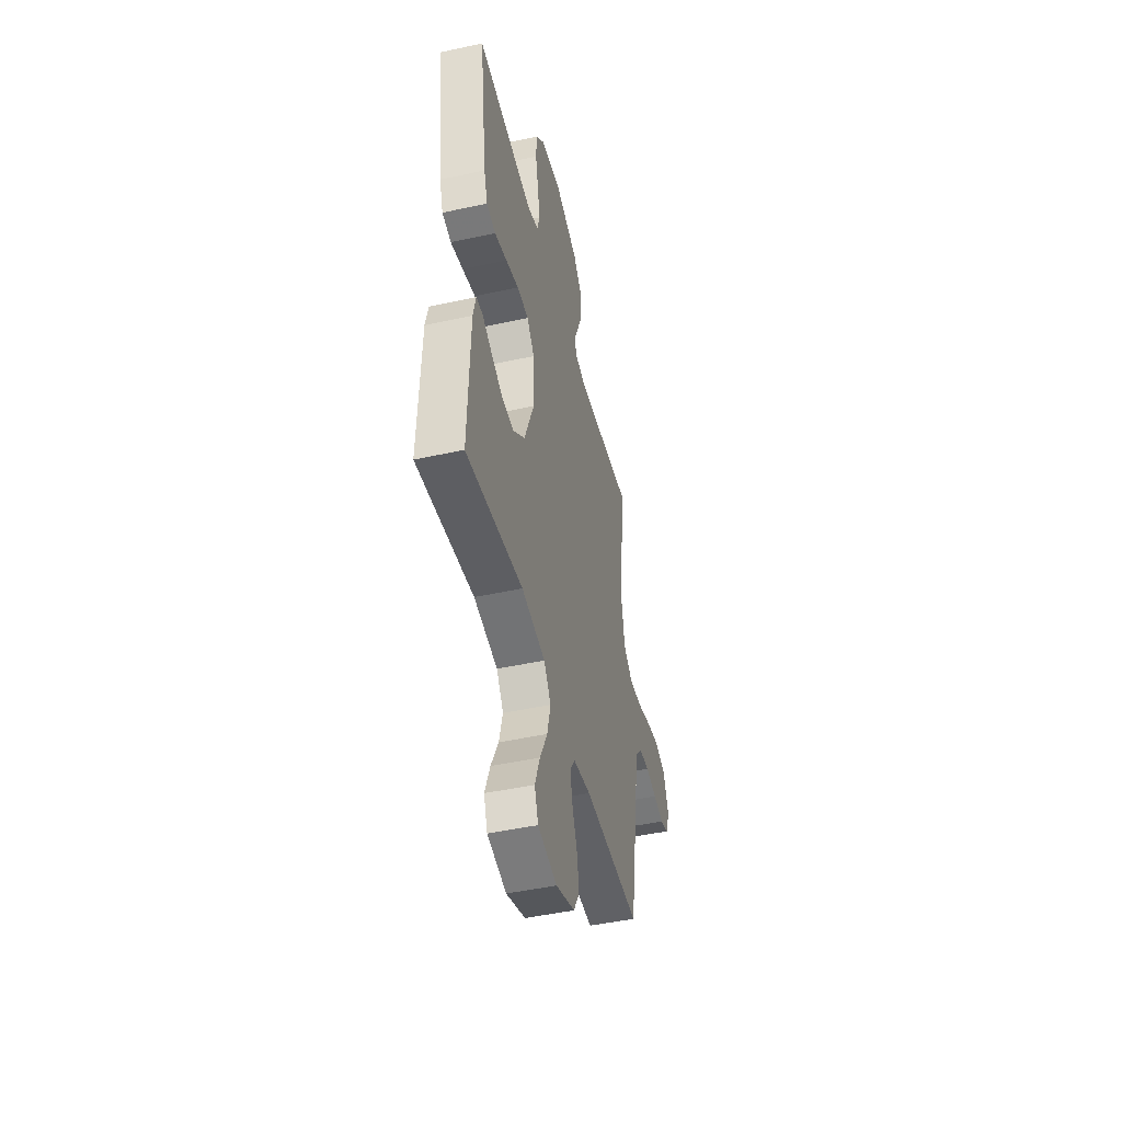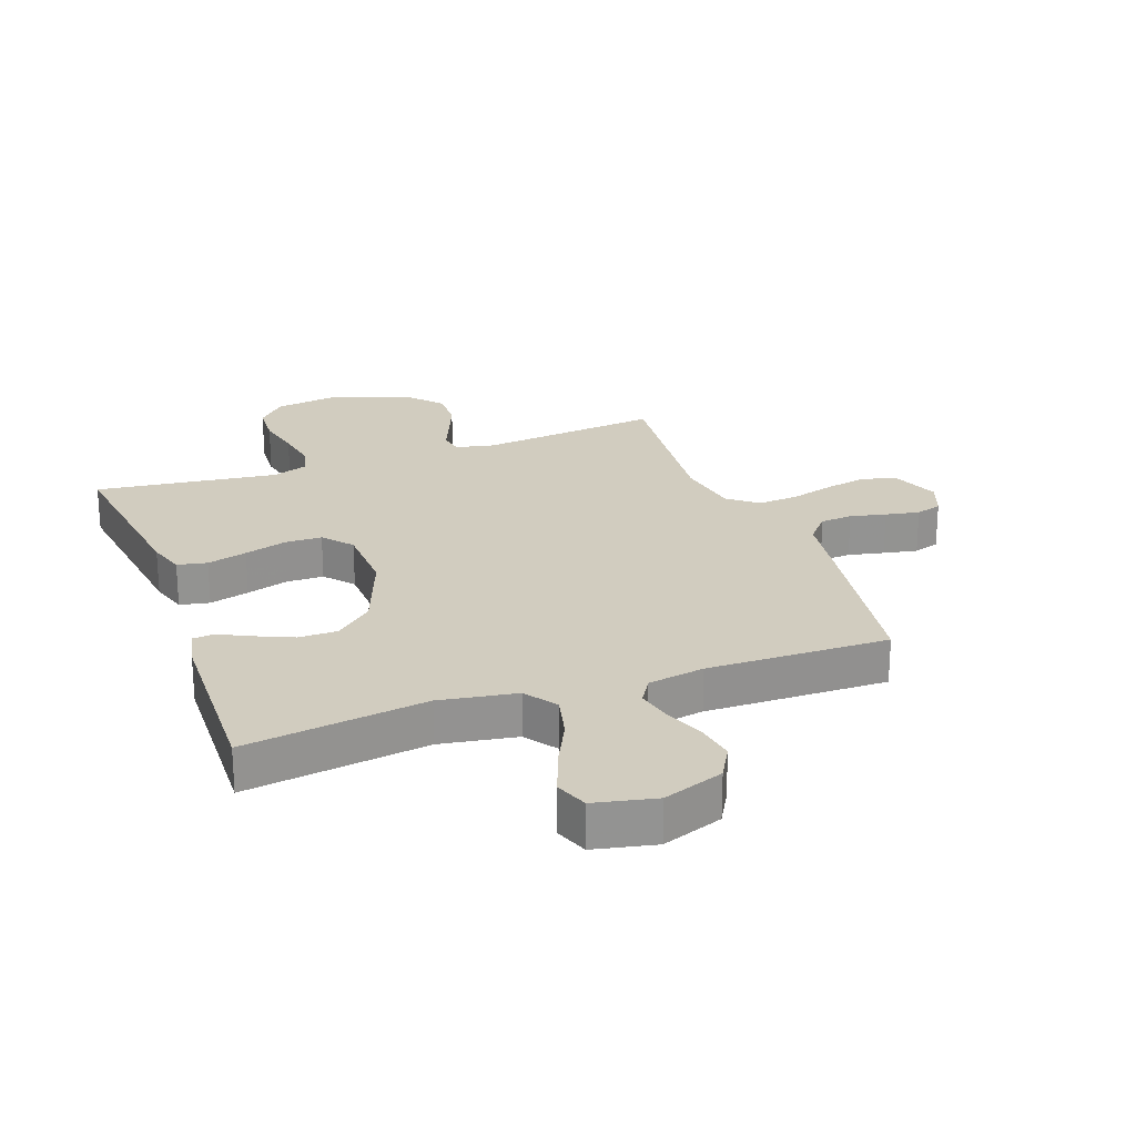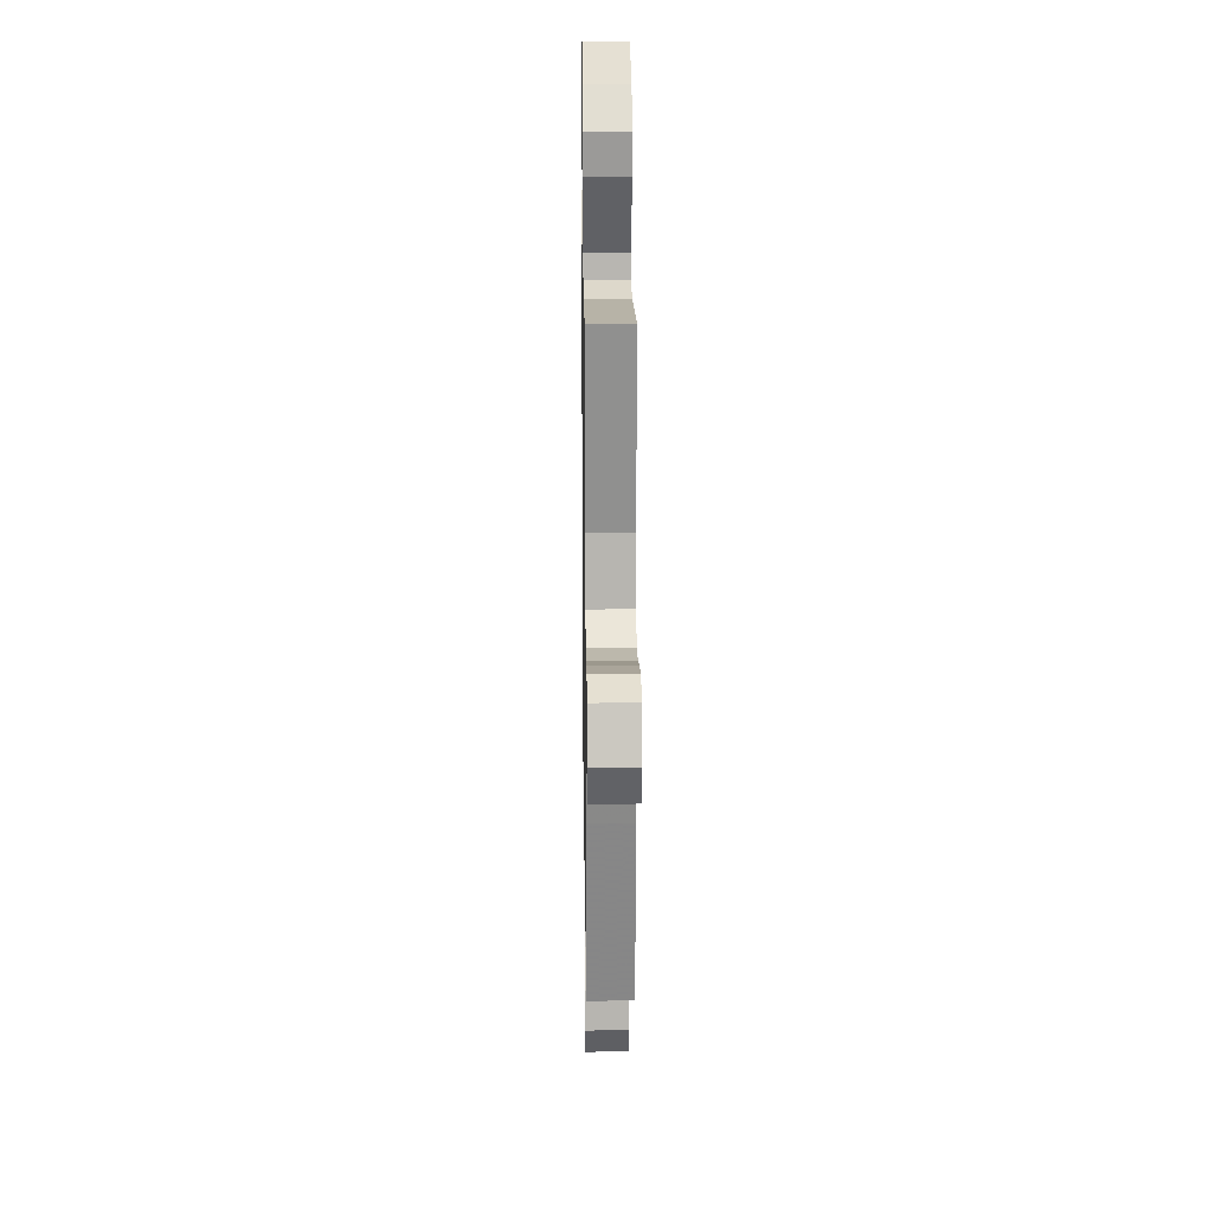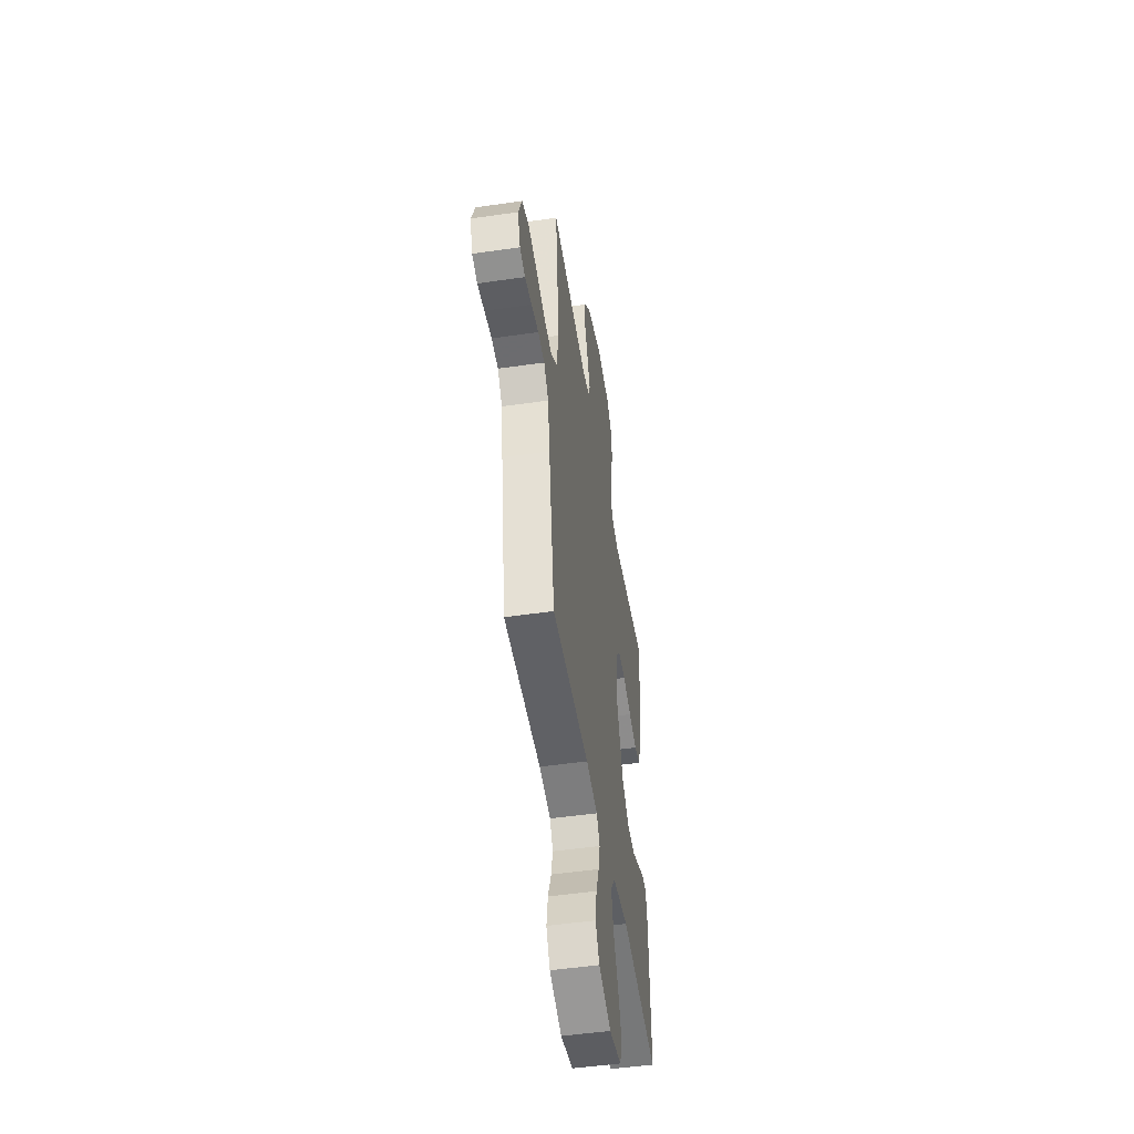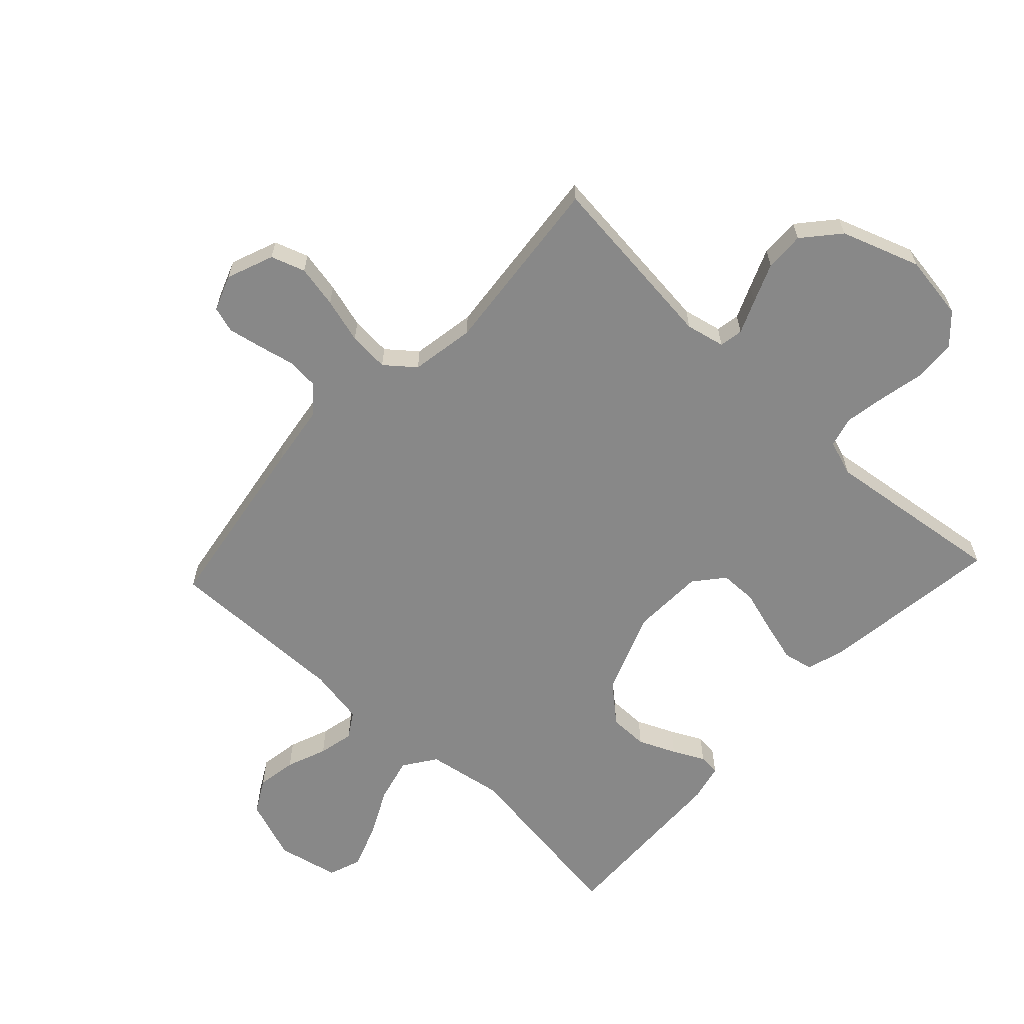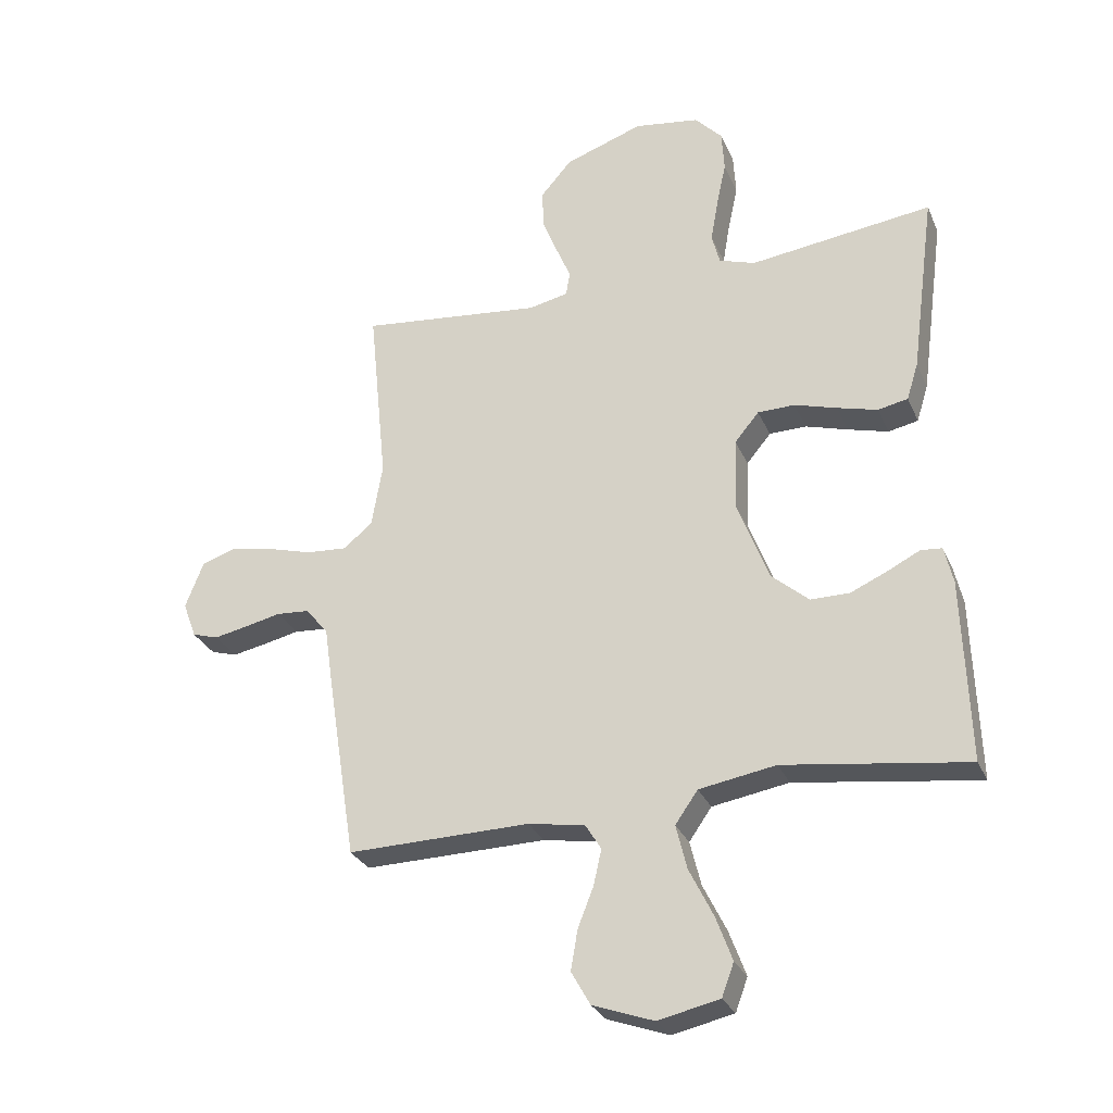
<metadata>
{"format":"obj","ext":"obj","renderer":"f3d","projection":"perspective","resolution":1024,"background":"white","views":[{"elev":-46.9,"azim":103.9,"up":"+Z"},{"elev":23.8,"azim":159.9,"up":"+Y"},{"elev":18.9,"azim":-90.8,"up":"+Z"},{"elev":-49.6,"azim":-80.9,"up":"+Z"},{"elev":-62.9,"azim":-43.0,"up":"+Y"},{"elev":-28.9,"azim":20.3,"up":"+Z"}]}
</metadata>
<code>
v -0.5 0.07 0.5
v -0.2 0.07 0.467
v -0.136 0.07 0.481
v -0.129 0.07 0.52
v -0.152 0.07 0.575
v -0.178 0.07 0.639
v -0.18 0.07 0.704
v -0.129 0.07 0.763
v 0 0.07 0.808
v 0.107 0.07 0.792
v 0.152 0.07 0.744
v 0.156 0.07 0.676
v 0.14 0.07 0.601
v 0.128 0.07 0.532
v 0.141 0.07 0.482
v 0.2 0.07 0.462
v 0.5 0.07 0.5
v 0.46 0.07 0.2
v 0.441 0.07 0.139
v 0.392 0.07 0.129
v 0.326 0.07 0.147
v 0.256 0.07 0.168
v 0.195 0.07 0.167
v 0.155 0.07 0.119
v 0.151 0.07 0
v 0.203 0.07 -0.136
v 0.264 0.07 -0.189
v 0.328 0.07 -0.189
v 0.389 0.07 -0.162
v 0.441 0.07 -0.136
v 0.476 0.07 -0.139
v 0.49 0.07 -0.2
v 0.5 0.07 -0.5
v 0.2 0.07 -0.458
v 0.074 0.07 -0.479
v 0.037 0.07 -0.532
v 0.055 0.07 -0.605
v 0.094 0.07 -0.684
v 0.121 0.07 -0.757
v 0.101 0.07 -0.811
v 0 0.07 -0.833
v -0.1 0.07 -0.797
v -0.131 0.07 -0.742
v -0.12 0.07 -0.677
v -0.094 0.07 -0.611
v -0.081 0.07 -0.553
v -0.107 0.07 -0.511
v -0.2 0.07 -0.495
v -0.5 0.07 -0.5
v -0.547 0.07 -0.2
v -0.562 0.07 -0.096
v -0.6 0.07 -0.052
v -0.653 0.07 -0.048
v -0.712 0.07 -0.061
v -0.768 0.07 -0.072
v -0.811 0.07 -0.059
v -0.833 0.07 0
v -0.803 0.07 0.077
v -0.747 0.07 0.096
v -0.677 0.07 0.082
v -0.603 0.07 0.061
v -0.536 0.07 0.056
v -0.488 0.07 0.095
v -0.47 0.07 0.2
v -0.5 0 0.5
v -0.2 0 0.467
v -0.136 0 0.481
v -0.129 0 0.52
v -0.152 0 0.575
v -0.178 0 0.639
v -0.18 0 0.704
v -0.129 0 0.763
v 0 0 0.808
v 0.107 0 0.792
v 0.152 0 0.744
v 0.156 0 0.676
v 0.14 0 0.601
v 0.128 0 0.532
v 0.141 0 0.482
v 0.2 0 0.462
v 0.5 0 0.5
v 0.46 0 0.2
v 0.441 0 0.139
v 0.392 0 0.129
v 0.326 0 0.147
v 0.256 0 0.168
v 0.195 0 0.167
v 0.155 0 0.119
v 0.151 0 0
v 0.203 0 -0.136
v 0.264 0 -0.189
v 0.328 0 -0.189
v 0.389 0 -0.162
v 0.441 0 -0.136
v 0.476 0 -0.139
v 0.49 0 -0.2
v 0.5 0 -0.5
v 0.2 0 -0.458
v 0.074 0 -0.479
v 0.037 0 -0.532
v 0.055 0 -0.605
v 0.094 0 -0.684
v 0.121 0 -0.757
v 0.101 0 -0.811
v 0 0 -0.833
v -0.1 0 -0.797
v -0.131 0 -0.742
v -0.12 0 -0.677
v -0.094 0 -0.611
v -0.081 0 -0.553
v -0.107 0 -0.511
v -0.2 0 -0.495
v -0.5 0 -0.5
v -0.547 0 -0.2
v -0.562 0 -0.096
v -0.6 0 -0.052
v -0.653 0 -0.048
v -0.712 0 -0.061
v -0.768 0 -0.072
v -0.811 0 -0.059
v -0.833 0 0
v -0.803 0 0.077
v -0.747 0 0.096
v -0.677 0 0.082
v -0.603 0 0.061
v -0.536 0 0.056
v -0.488 0 0.095
v -0.47 0 0.2
f 59 60 61
f 58 59 61
f 57 58 61
f 56 57 61
f 55 56 61
f 54 55 61
f 53 54 61
f 52 53 61 62
f 51 52 62 63
f 50 51 63
f 49 50 63
f 48 49 63
f 43 44 45
f 42 43 45
f 41 42 45
f 40 41 45
f 39 40 45
f 38 39 45
f 37 38 45
f 36 37 45 46
f 35 36 46 47
f 32 33 34
f 31 32 34
f 30 31 34
f 29 30 34
f 28 29 34 35
f 35 47 48
f 28 35 48
f 27 28 48
f 20 21 22
f 19 20 22
f 18 19 22
f 17 18 22
f 16 17 22
f 15 16 22 23
f 14 15 23 24
f 11 12 13
f 10 11 13
f 9 10 13
f 8 9 13
f 7 8 13
f 6 7 13
f 5 6 13
f 4 5 13
f 3 4 13 14
f 14 24 25
f 3 14 25
f 2 3 25
f 48 63 64
f 27 48 64
f 26 27 64
f 25 26 64
f 2 25 64
f 1 2 64
f 125 124 123
f 125 123 122
f 125 122 121
f 125 121 120
f 125 120 119
f 125 119 118
f 125 118 117
f 126 125 117 116
f 127 126 116 115
f 127 115 114
f 127 114 113
f 127 113 112
f 109 108 107
f 109 107 106
f 109 106 105
f 109 105 104
f 109 104 103
f 109 103 102
f 109 102 101
f 110 109 101 100
f 111 110 100 99
f 98 97 96
f 98 96 95
f 98 95 94
f 98 94 93
f 99 98 93 92
f 112 111 99
f 112 99 92
f 112 92 91
f 86 85 84
f 86 84 83
f 86 83 82
f 86 82 81
f 86 81 80
f 87 86 80 79
f 88 87 79 78
f 77 76 75
f 77 75 74
f 77 74 73
f 77 73 72
f 77 72 71
f 77 71 70
f 77 70 69
f 77 69 68
f 78 77 68 67
f 89 88 78
f 89 78 67
f 89 67 66
f 128 127 112
f 128 112 91
f 128 91 90
f 128 90 89
f 128 89 66
f 128 66 65
f 1 65 66 2
f 2 66 67 3
f 3 67 68 4
f 4 68 69 5
f 5 69 70 6
f 6 70 71 7
f 7 71 72 8
f 8 72 73 9
f 9 73 74 10
f 10 74 75 11
f 11 75 76 12
f 12 76 77 13
f 13 77 78 14
f 14 78 79 15
f 15 79 80 16
f 16 80 81 17
f 17 81 82 18
f 18 82 83 19
f 19 83 84 20
f 20 84 85 21
f 21 85 86 22
f 22 86 87 23
f 23 87 88 24
f 24 88 89 25
f 25 89 90 26
f 26 90 91 27
f 27 91 92 28
f 28 92 93 29
f 29 93 94 30
f 30 94 95 31
f 31 95 96 32
f 32 96 97 33
f 33 97 98 34
f 34 98 99 35
f 35 99 100 36
f 36 100 101 37
f 37 101 102 38
f 38 102 103 39
f 39 103 104 40
f 40 104 105 41
f 41 105 106 42
f 42 106 107 43
f 43 107 108 44
f 44 108 109 45
f 45 109 110 46
f 46 110 111 47
f 47 111 112 48
f 48 112 113 49
f 49 113 114 50
f 50 114 115 51
f 51 115 116 52
f 52 116 117 53
f 53 117 118 54
f 54 118 119 55
f 55 119 120 56
f 56 120 121 57
f 57 121 122 58
f 58 122 123 59
f 59 123 124 60
f 60 124 125 61
f 61 125 126 62
f 62 126 127 63
f 63 127 128 64
f 64 128 65 1

</code>
